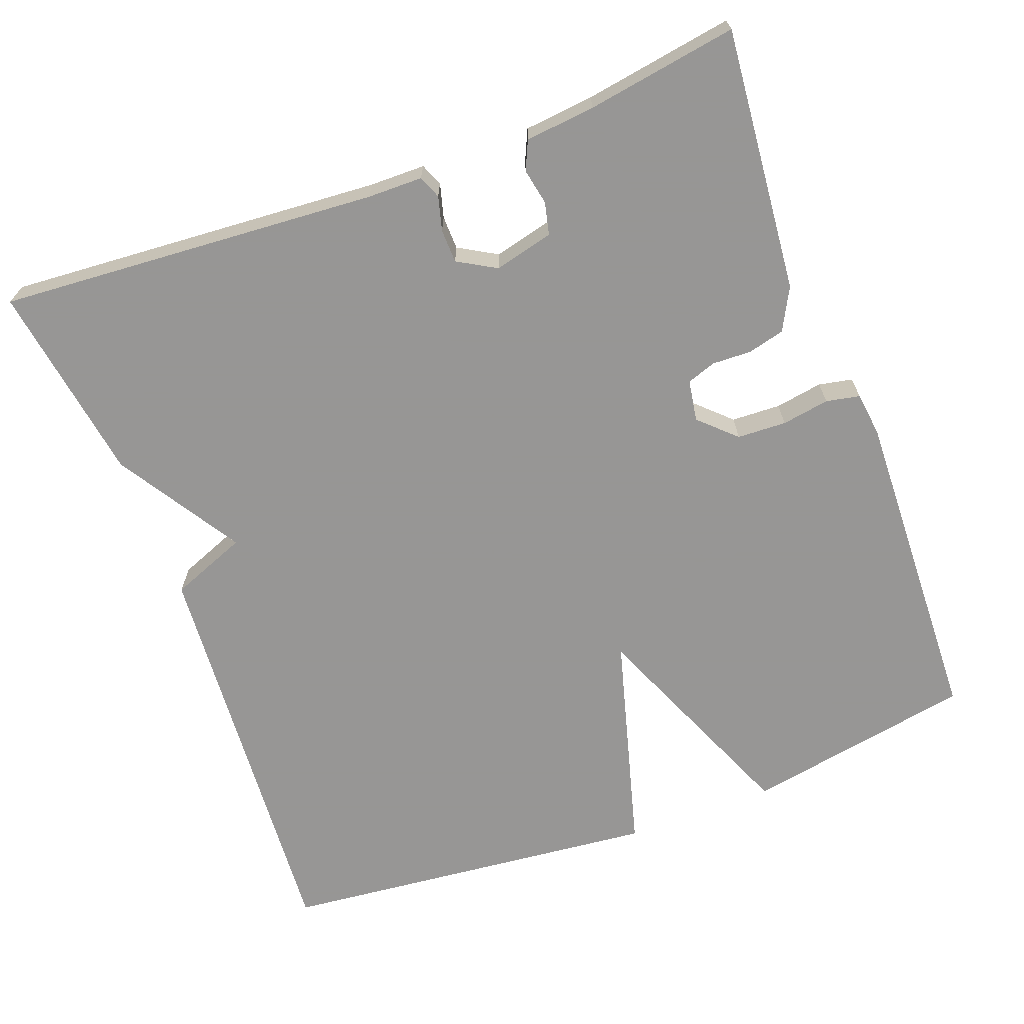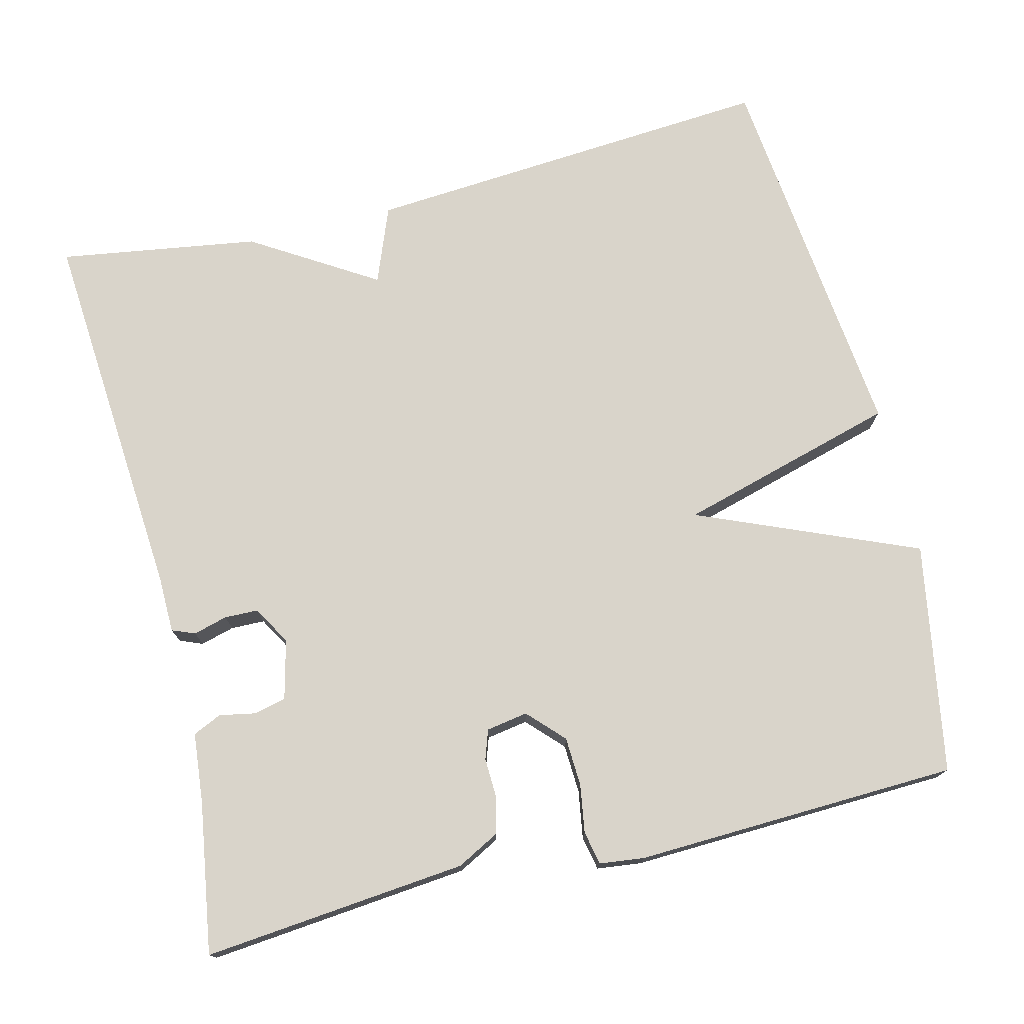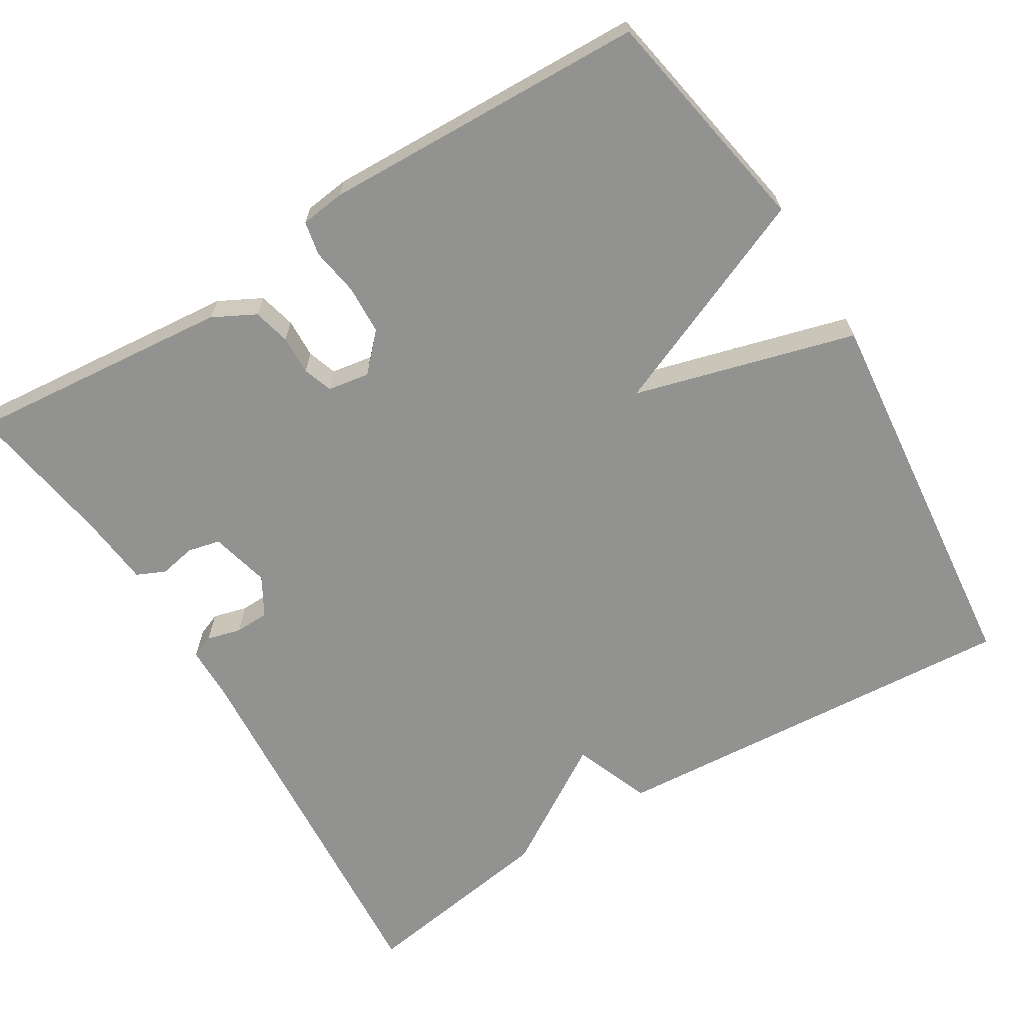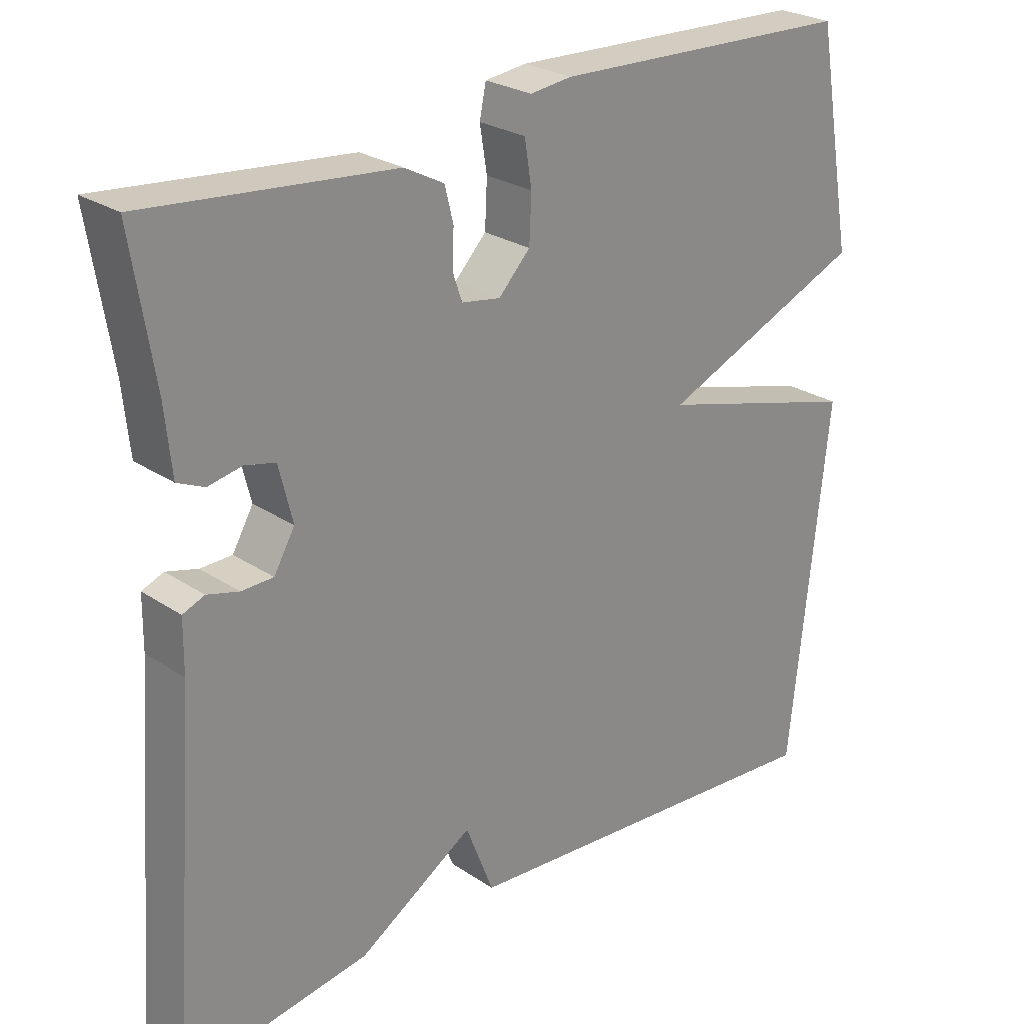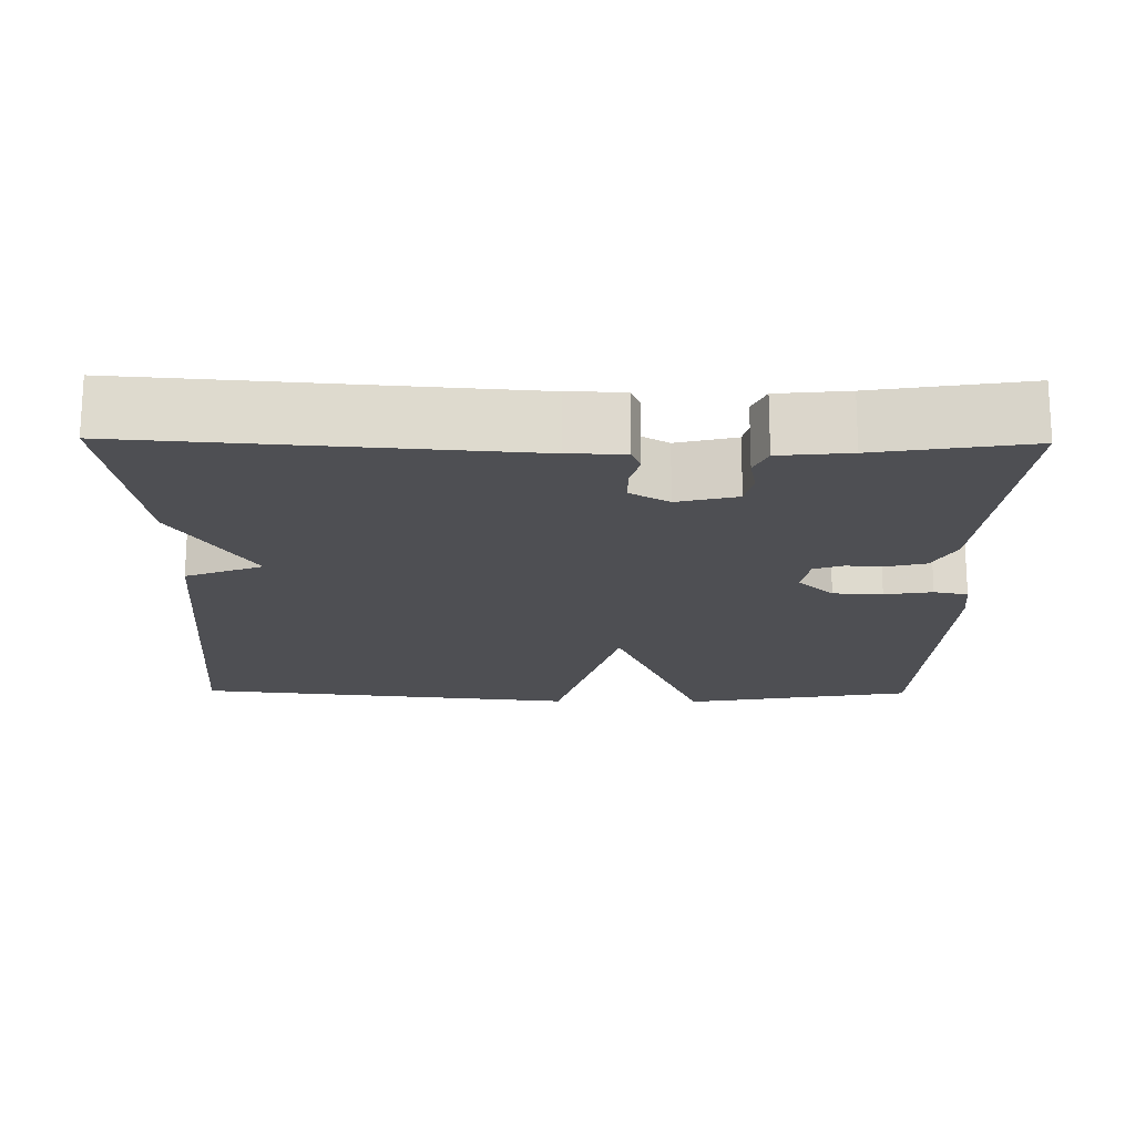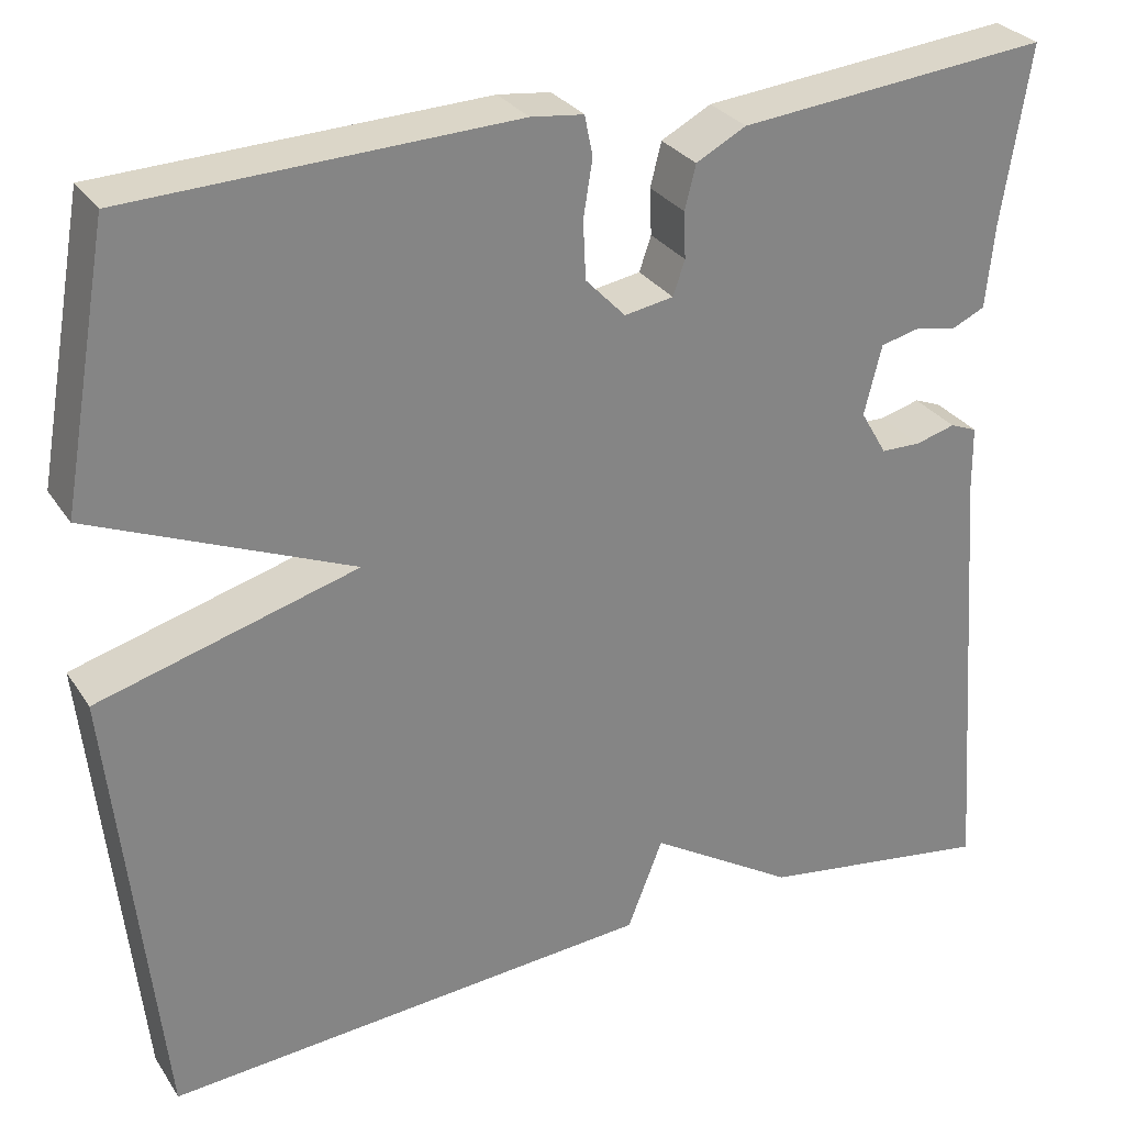
<metadata>
{"format":"obj","ext":"obj","renderer":"f3d","projection":"perspective","resolution":1024,"background":"white","views":[{"elev":-67.8,"azim":-69.3,"up":"+Y"},{"elev":74.8,"azim":-13.9,"up":"+Y"},{"elev":-66.3,"azim":31.6,"up":"+Y"},{"elev":25.8,"azim":-43.3,"up":"+Z"},{"elev":-18.1,"azim":-90.8,"up":"+Y"},{"elev":29.2,"azim":152.9,"up":"+Z"}]}
</metadata>
<code>
v 0.5 0.07 -0.5
v -0.04 0.07 -0.46
v -0.079 0.07 -0.36
v -0.24 0.07 -0.46
v -0.5 0.07 -0.5
v -0.463 0.07 -0.005
v -0.462 0.07 0.067
v -0.432 0.07 0.079
v -0.388 0.07 0.067
v -0.344 0.07 0.068
v -0.315 0.07 0.118
v -0.334 0.07 0.195
v -0.376 0.07 0.205
v -0.423 0.07 0.196
v -0.46 0.07 0.213
v -0.469 0.07 0.304
v -0.5 0.07 0.5
v -0.157 0.07 0.467
v -0.102 0.07 0.438
v -0.09 0.07 0.39
v -0.092 0.07 0.339
v -0.079 0.07 0.301
v -0.025 0.07 0.292
v 0.019 0.07 0.338
v 0.022 0.07 0.402
v 0.012 0.07 0.464
v 0.021 0.07 0.508
v 0.079 0.07 0.515
v 0.5 0.07 0.5
v 0.553 0.07 0.201
v 0.267 0.07 0.081
v 0.553 0.07 0.001
v 0.5 0 -0.5
v -0.04 0 -0.46
v -0.079 0 -0.36
v -0.24 0 -0.46
v -0.5 0 -0.5
v -0.463 0 -0.005
v -0.462 0 0.067
v -0.432 0 0.079
v -0.388 0 0.067
v -0.344 0 0.068
v -0.315 0 0.118
v -0.334 0 0.195
v -0.376 0 0.205
v -0.423 0 0.196
v -0.46 0 0.213
v -0.469 0 0.304
v -0.5 0 0.5
v -0.157 0 0.467
v -0.102 0 0.438
v -0.09 0 0.39
v -0.092 0 0.339
v -0.079 0 0.301
v -0.025 0 0.292
v 0.019 0 0.338
v 0.022 0 0.402
v 0.012 0 0.464
v 0.021 0 0.508
v 0.079 0 0.515
v 0.5 0 0.5
v 0.553 0 0.201
v 0.267 0 0.081
v 0.553 0 0.001
f 1 2 3
f 32 1 3
f 31 32 3
f 29 30 31
f 28 29 31
f 27 28 31
f 26 27 31
f 25 26 31
f 24 25 31
f 3 4 5
f 31 3 5
f 24 31 5
f 23 24 5
f 22 23 5
f 21 22 5
f 19 20 21
f 18 19 21
f 17 18 21
f 16 17 21
f 15 16 21
f 14 15 21
f 13 14 21
f 12 13 21
f 11 12 21
f 10 11 21 5
f 9 10 5 6
f 6 7 8 9
f 35 34 33
f 35 33 64
f 35 64 63
f 63 62 61
f 63 61 60
f 63 60 59
f 63 59 58
f 63 58 57
f 63 57 56
f 37 36 35
f 37 35 63
f 37 63 56
f 37 56 55
f 37 55 54
f 37 54 53
f 53 52 51
f 53 51 50
f 53 50 49
f 53 49 48
f 53 48 47
f 53 47 46
f 53 46 45
f 53 45 44
f 53 44 43
f 37 53 43 42
f 38 37 42 41
f 41 40 39 38
f 1 33 34 2
f 2 34 35 3
f 3 35 36 4
f 4 36 37 5
f 5 37 38 6
f 6 38 39 7
f 7 39 40 8
f 8 40 41 9
f 9 41 42 10
f 10 42 43 11
f 11 43 44 12
f 12 44 45 13
f 13 45 46 14
f 14 46 47 15
f 15 47 48 16
f 16 48 49 17
f 17 49 50 18
f 18 50 51 19
f 19 51 52 20
f 20 52 53 21
f 21 53 54 22
f 22 54 55 23
f 23 55 56 24
f 24 56 57 25
f 25 57 58 26
f 26 58 59 27
f 27 59 60 28
f 28 60 61 29
f 29 61 62 30
f 30 62 63 31
f 31 63 64 32
f 32 64 33 1

</code>
